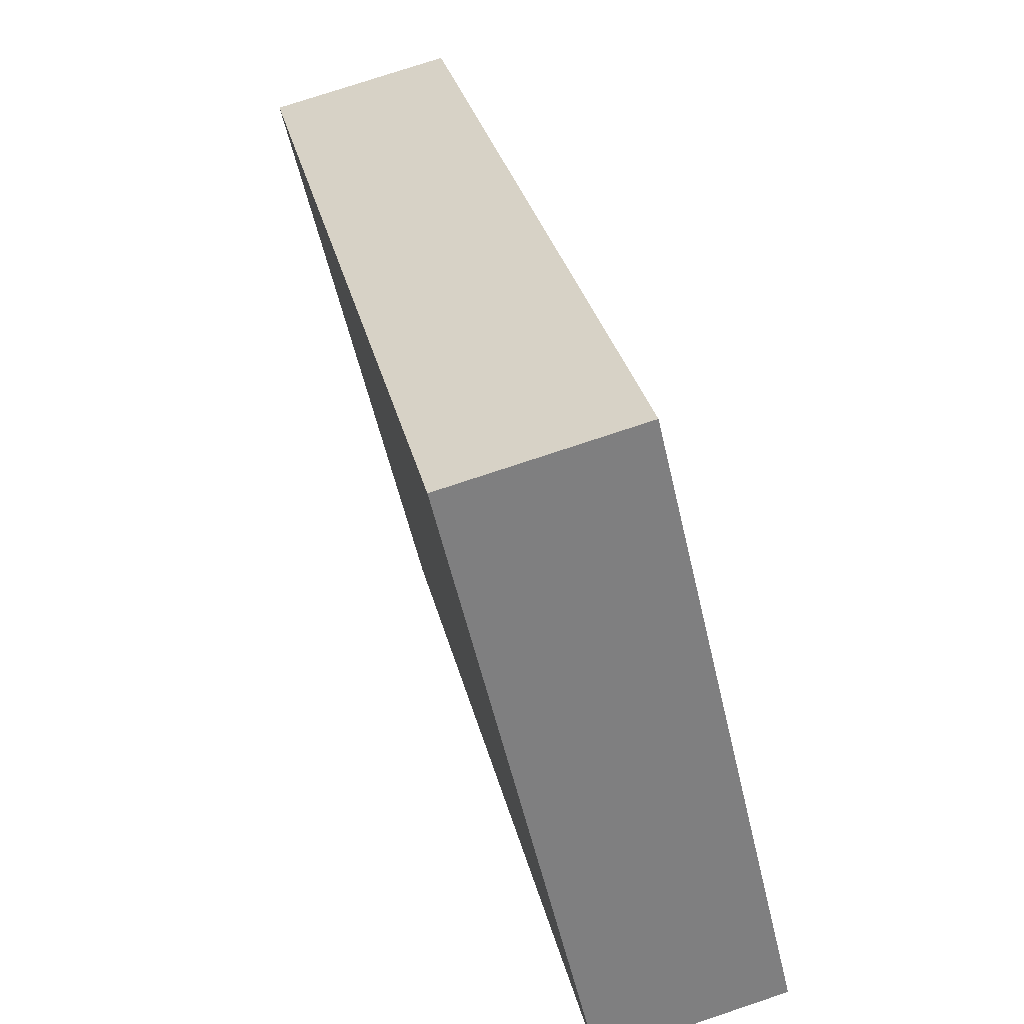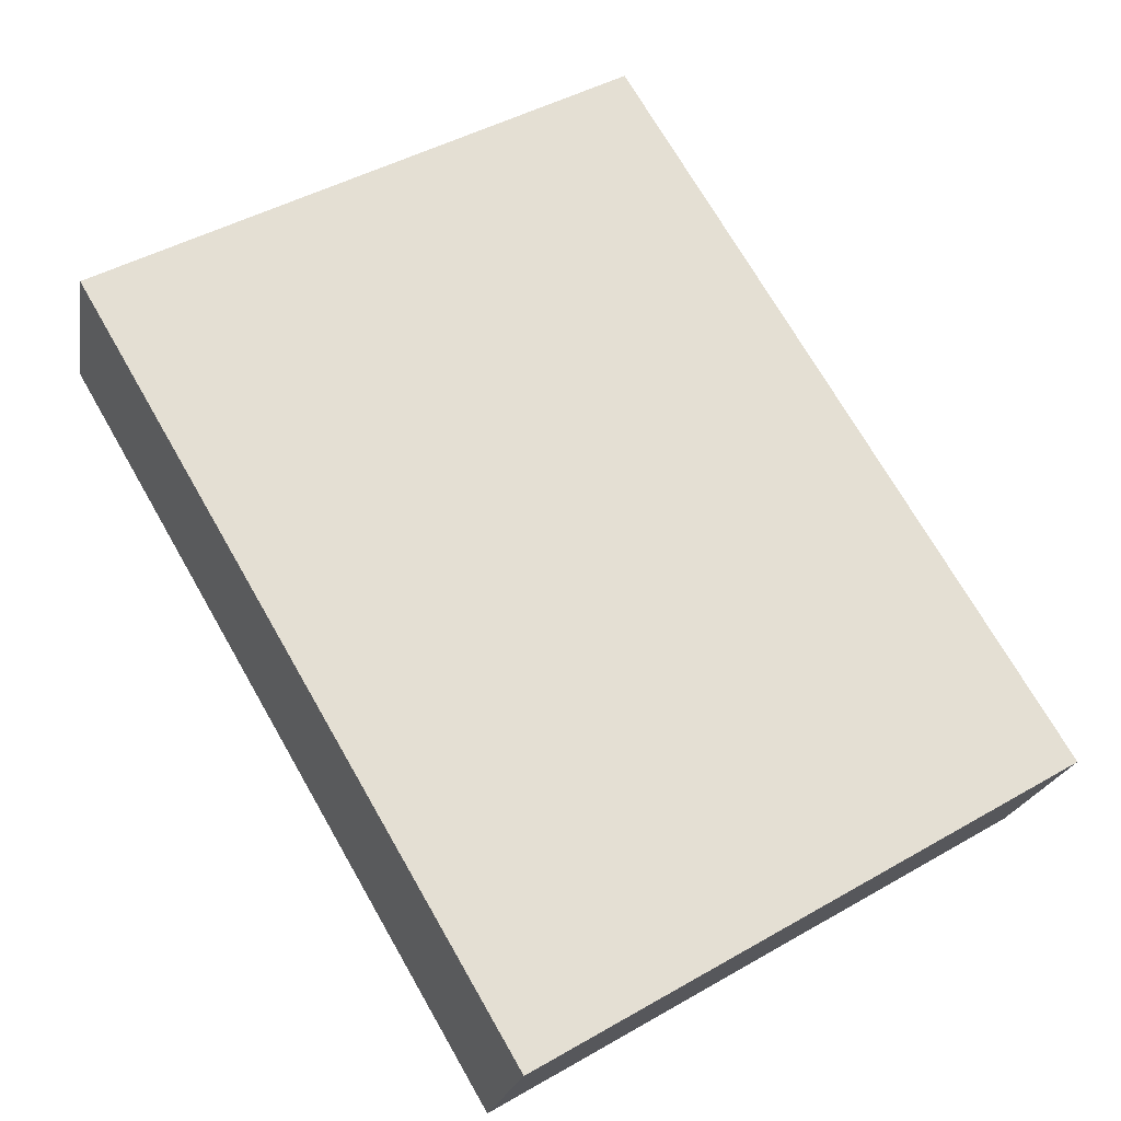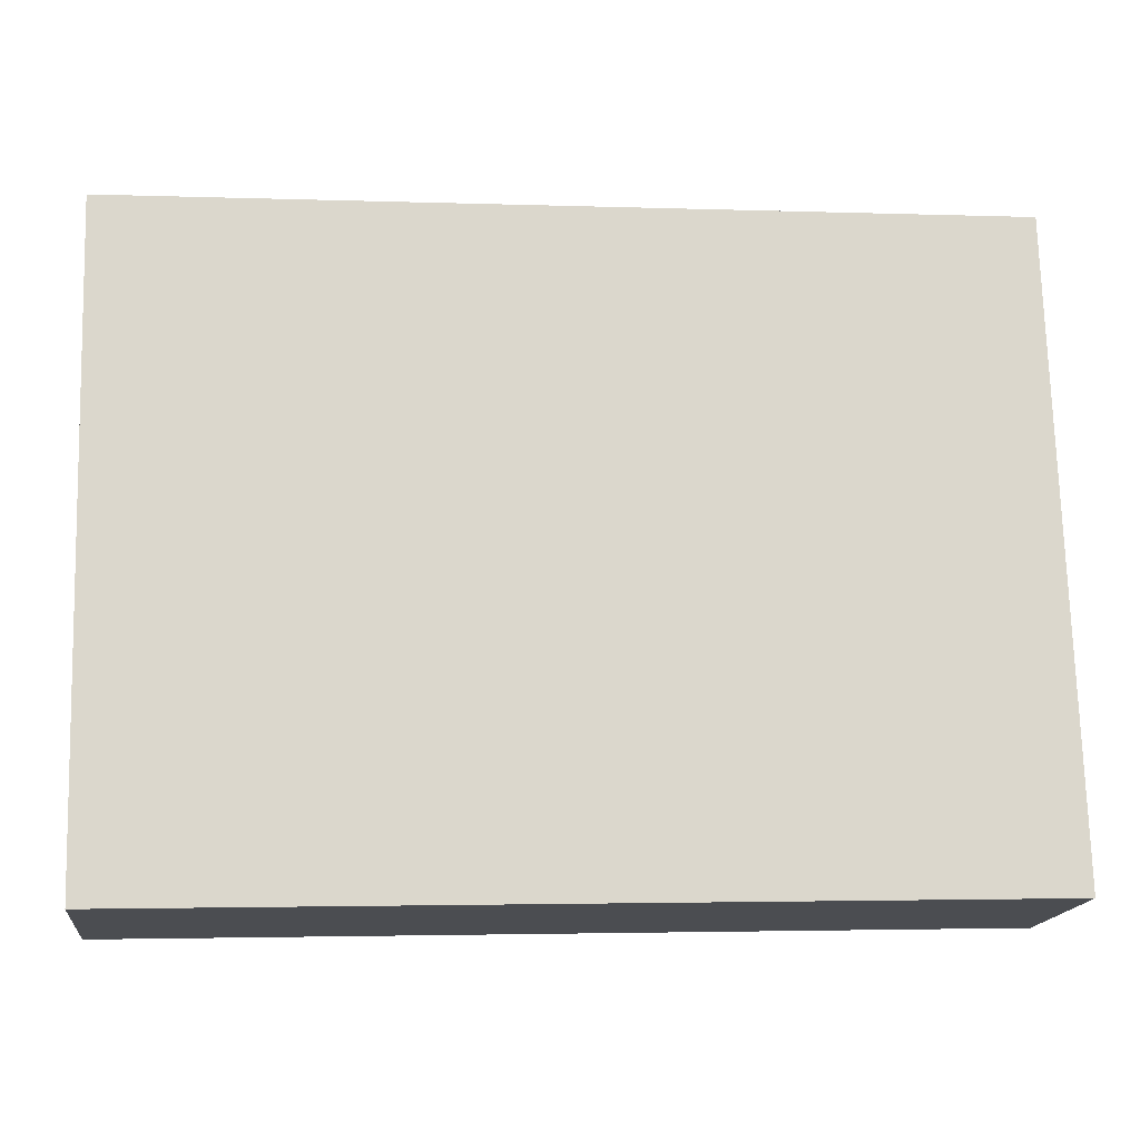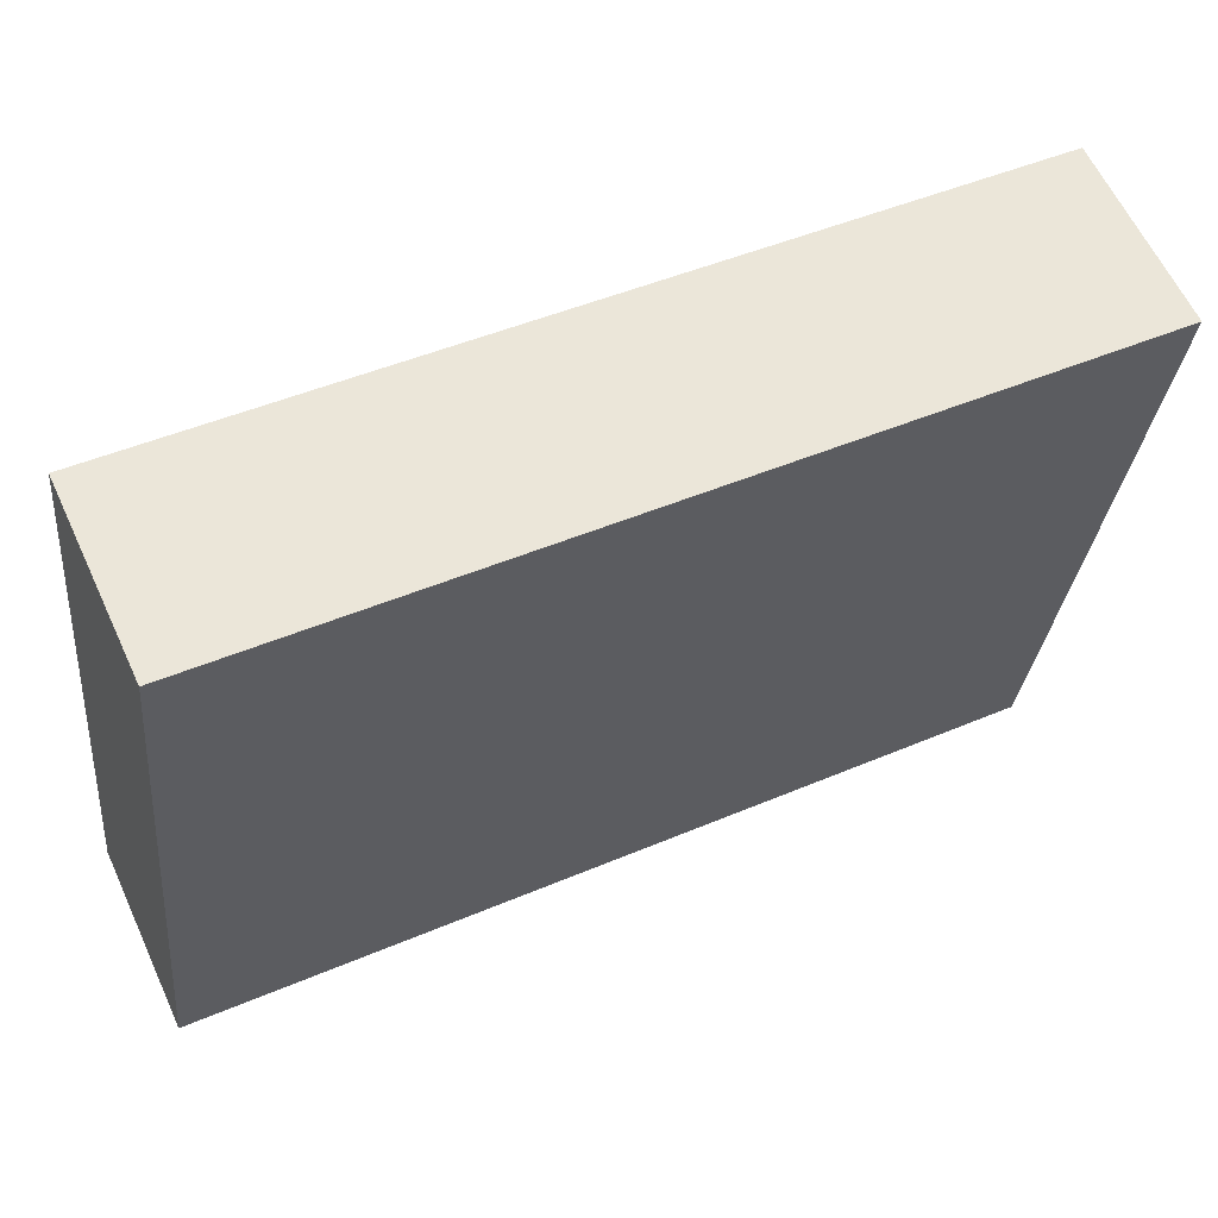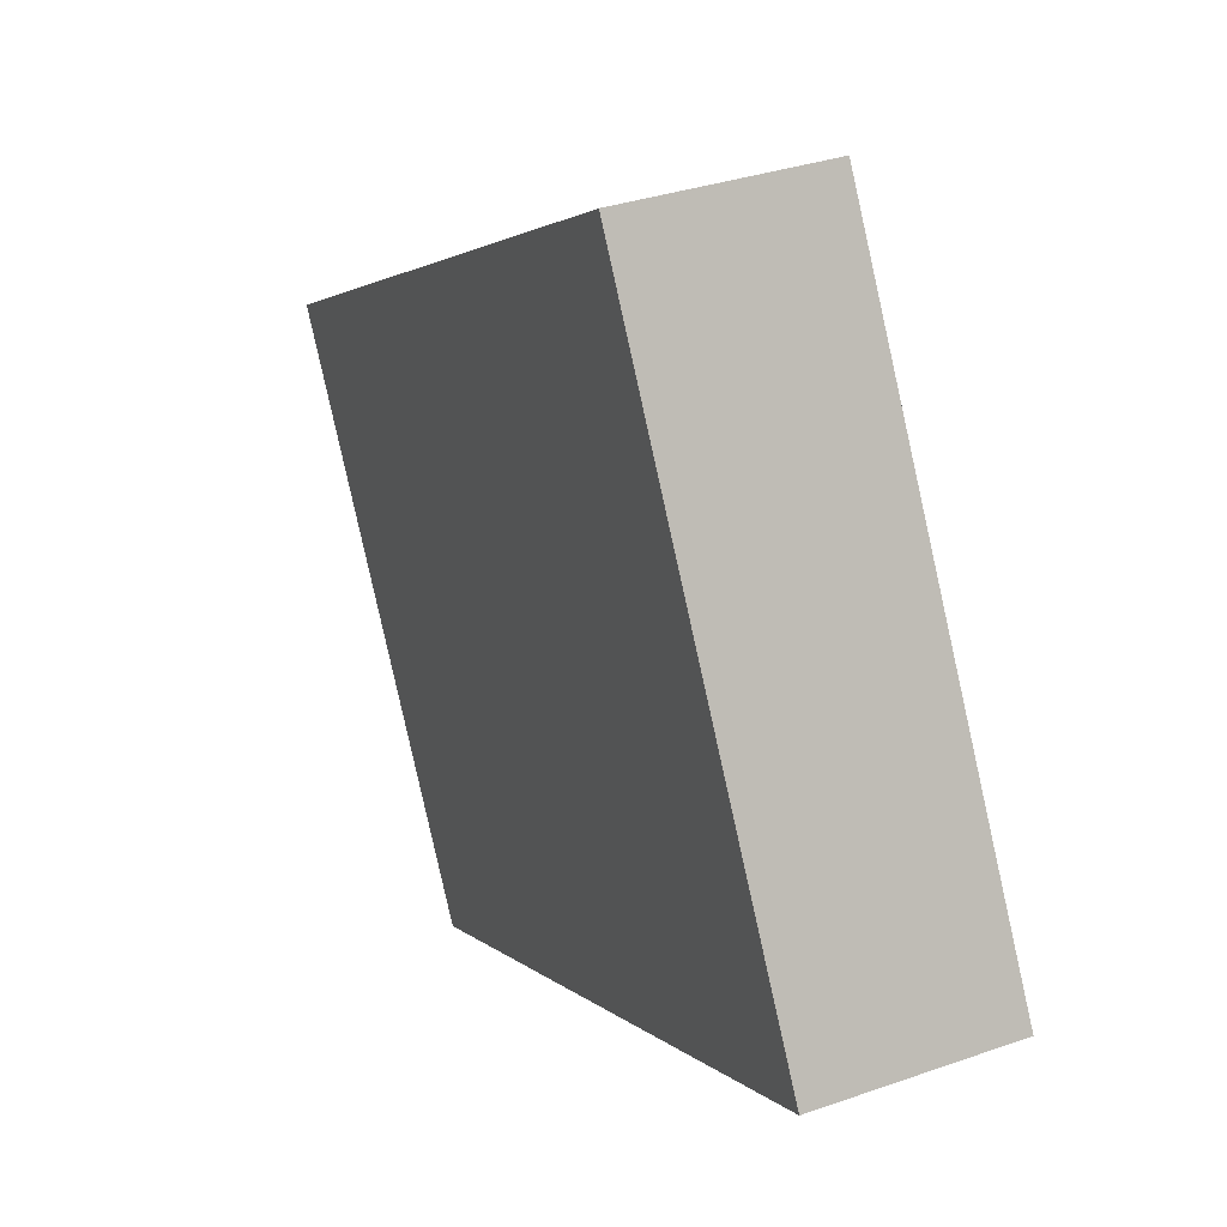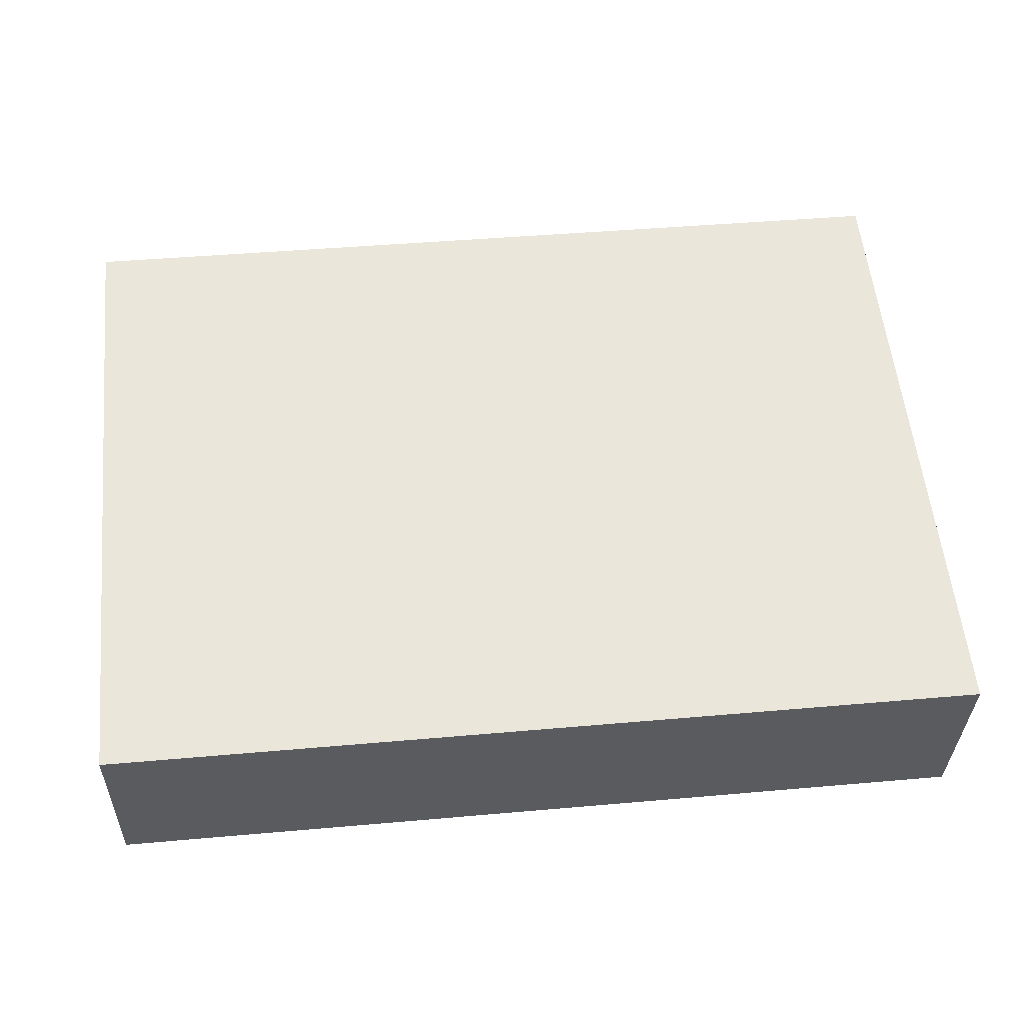
<metadata>
{"format":"obj","ext":"obj","renderer":"f3d","projection":"perspective","resolution":1024,"background":"white","views":[{"elev":30.5,"azim":77.3,"up":"+Z"},{"elev":72.6,"azim":-120.0,"up":"+Y"},{"elev":-2.8,"azim":173.1,"up":"+Z"},{"elev":47.4,"azim":-25.7,"up":"+Z"},{"elev":2.3,"azim":70.5,"up":"+Z"},{"elev":43.3,"azim":-6.0,"up":"+Y"}]}
</metadata>
<code>
v  0.553 -3.346 7.913
v  0.553 -2.699 5.182
v  4.393 -2.699 5.182
v  4.393 -3.346 7.913
v  0.553 -2.543 8.103
v  4.393 -2.543 8.103
v  4.393 -1.895 5.372
v  0.553 -1.895 5.372
g Box018
f 1 2 3
f 3 4 1
f 5 6 7
f 7 8 5
f 1 4 6
f 6 5 1
f 4 3 7
f 7 6 4
f 3 2 8
f 8 7 3
f 2 1 5
f 5 8 2

</code>
